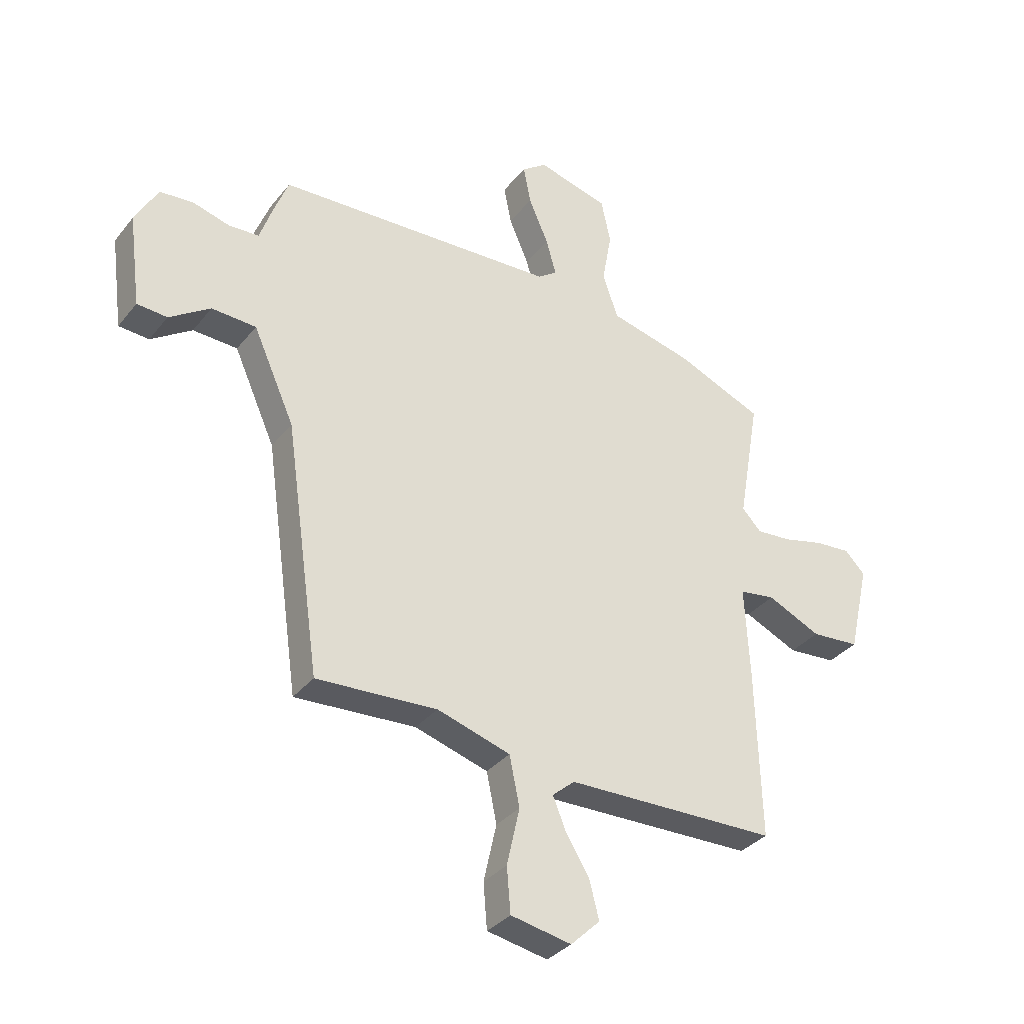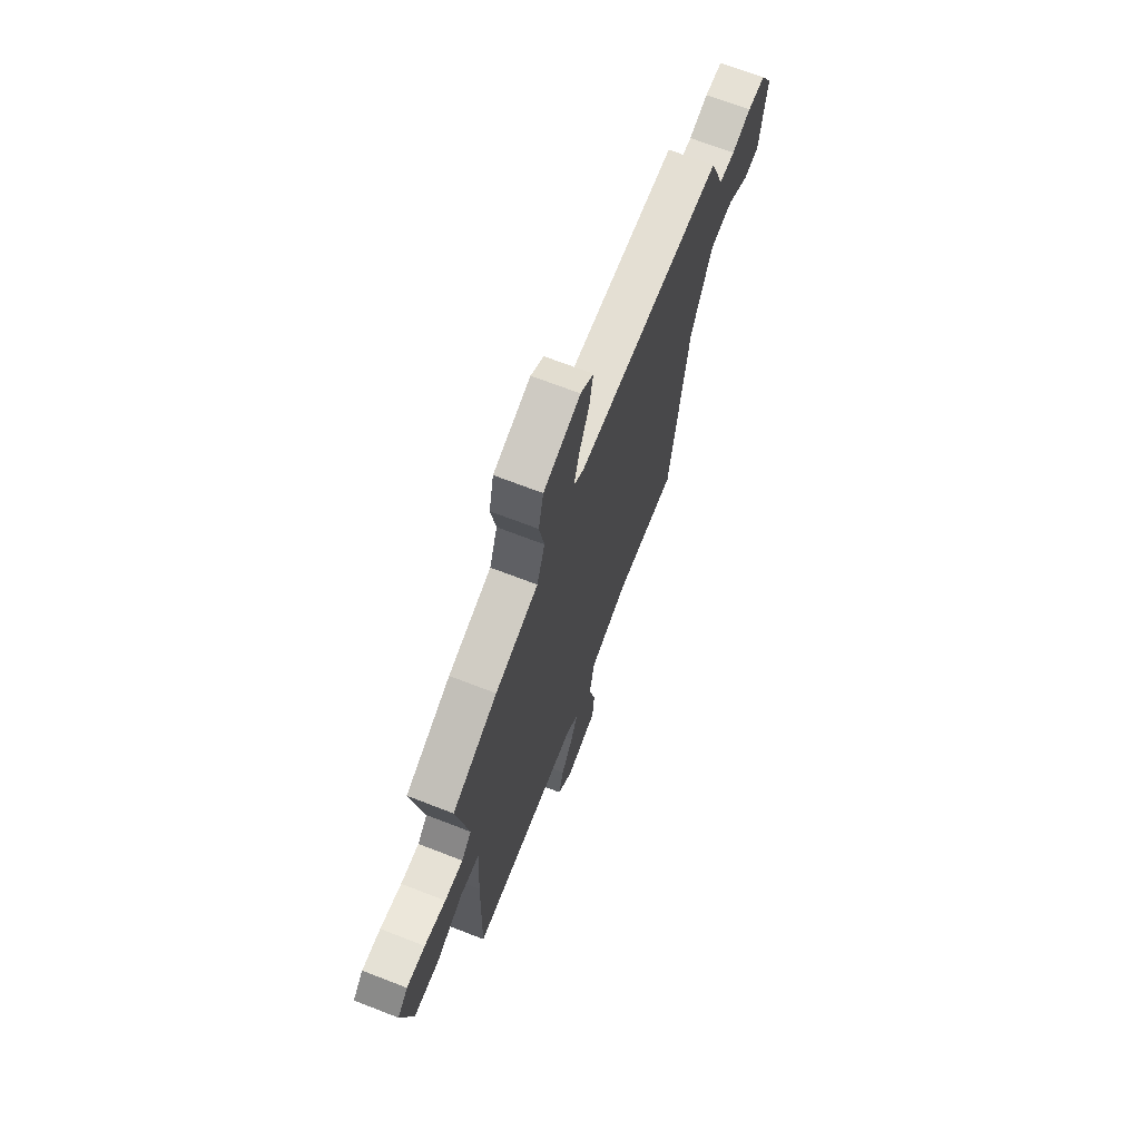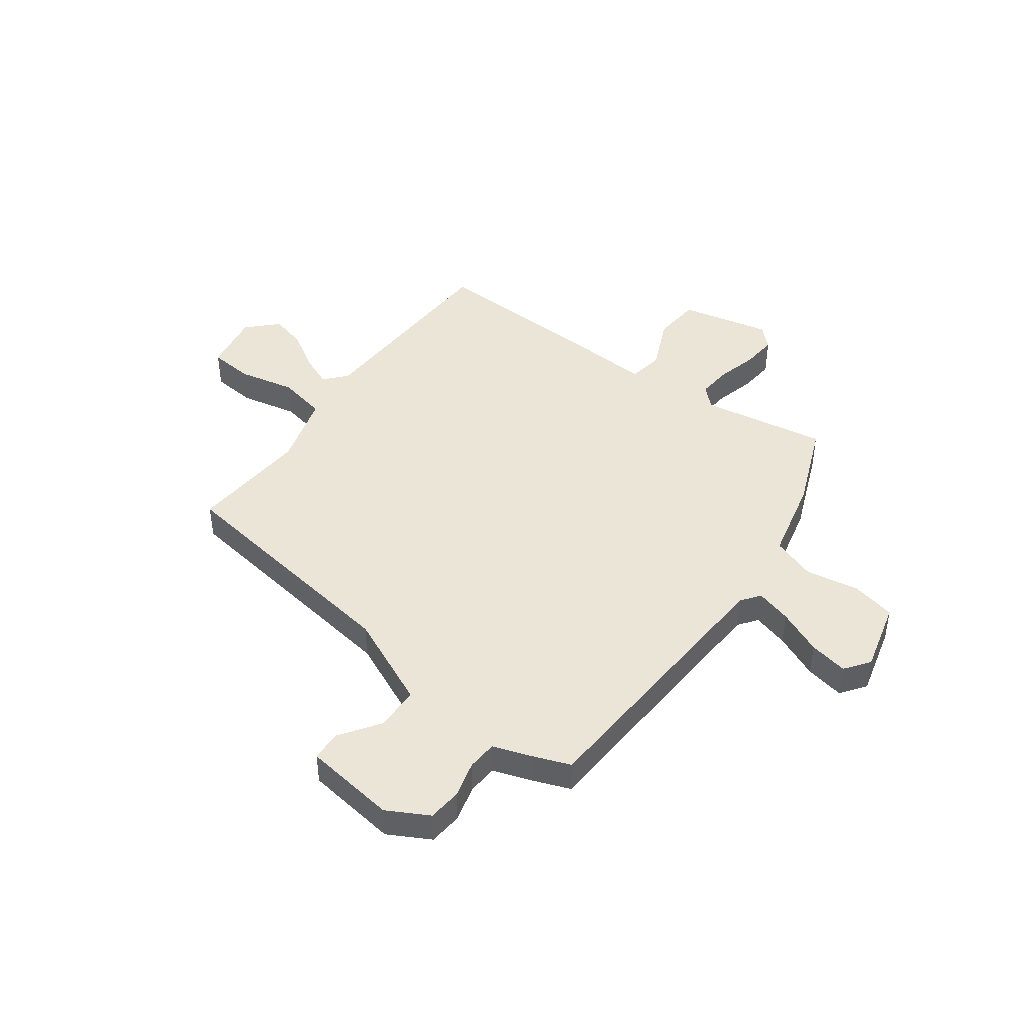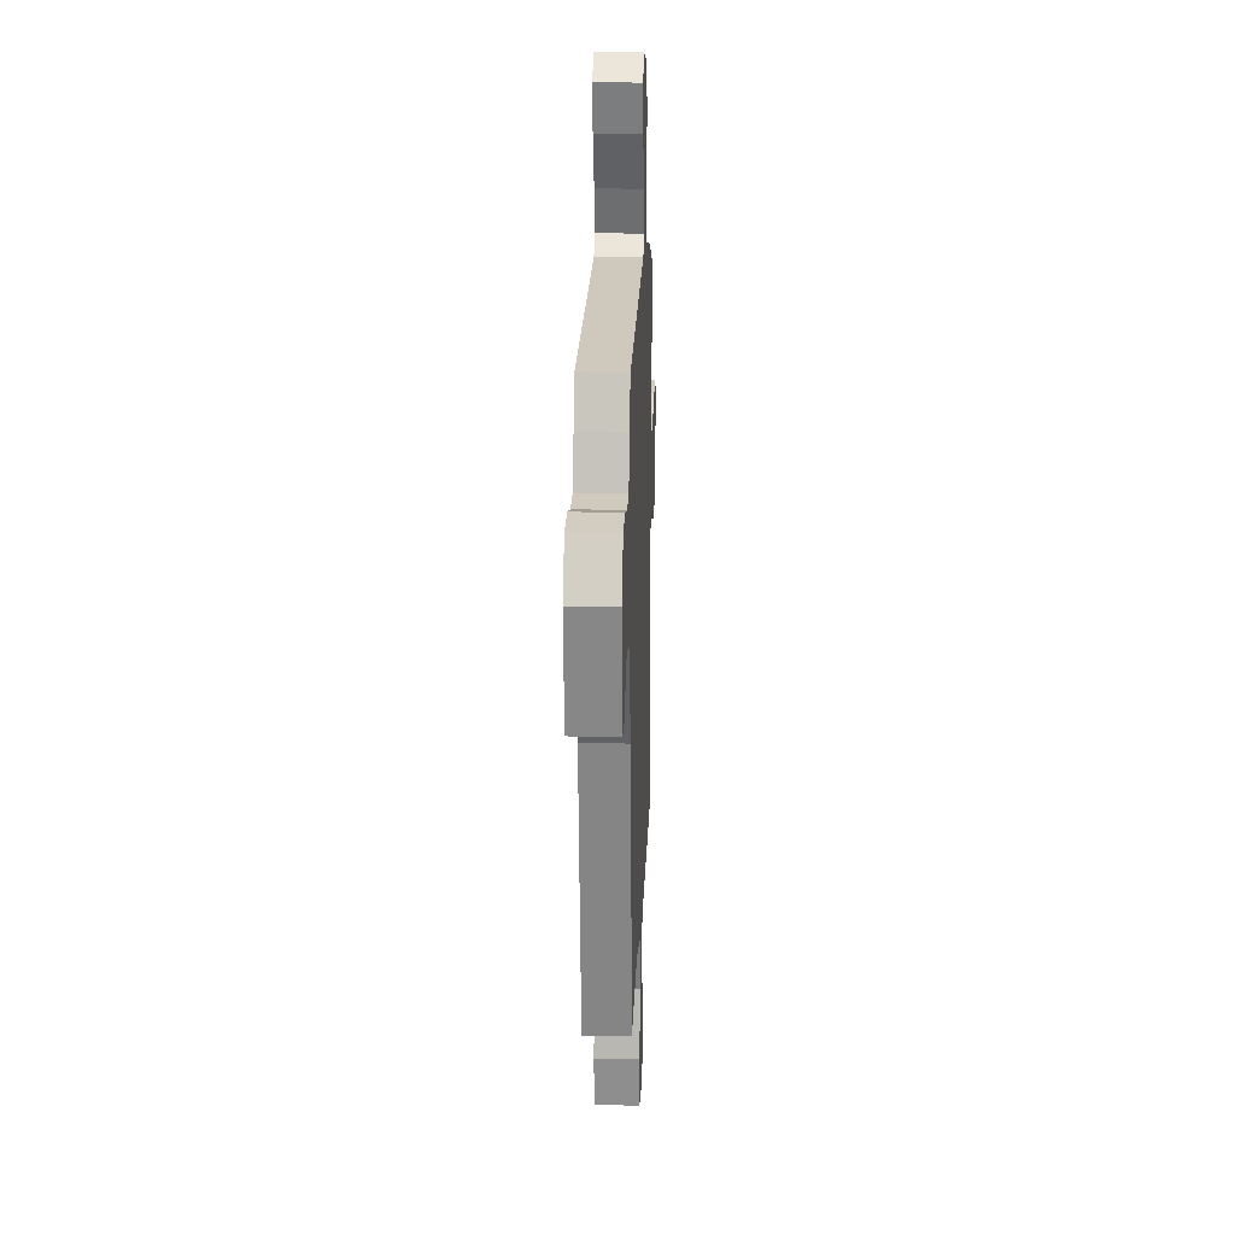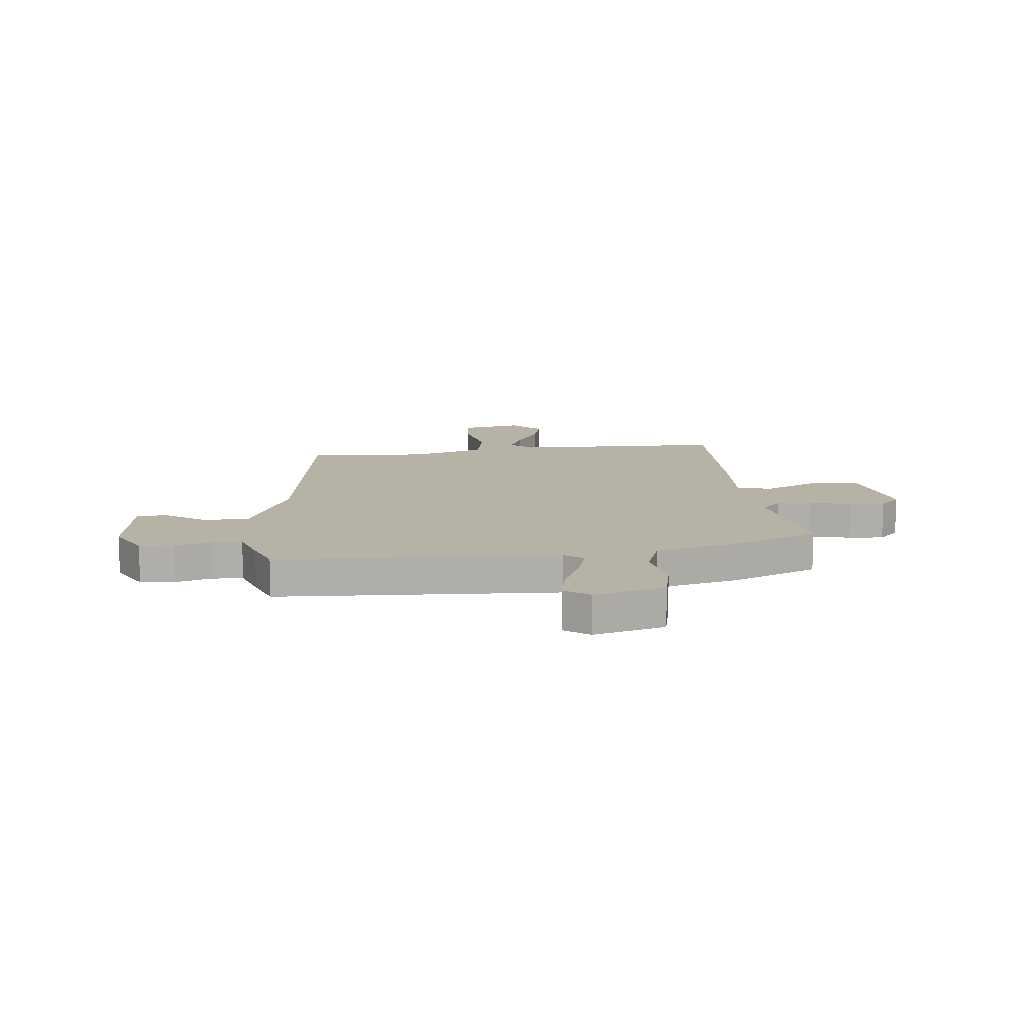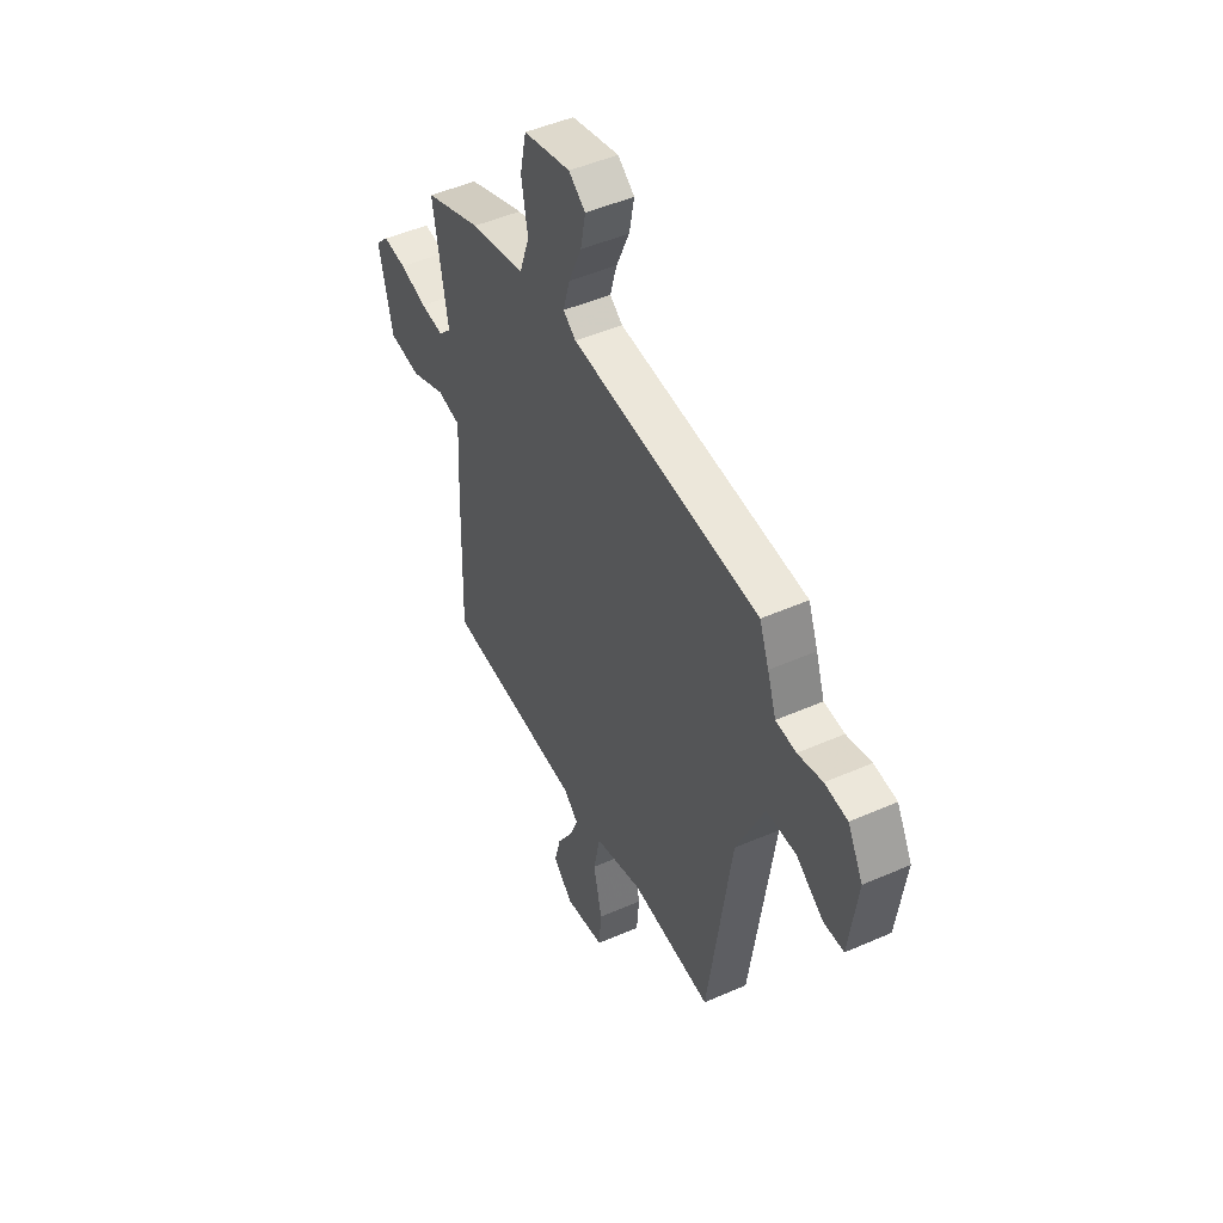
<metadata>
{"format":"obj","ext":"obj","renderer":"f3d","projection":"perspective","resolution":1024,"background":"white","views":[{"elev":-34.0,"azim":-32.5,"up":"+Z"},{"elev":69.4,"azim":111.2,"up":"+Z"},{"elev":44.1,"azim":-53.2,"up":"+Y"},{"elev":19.9,"azim":-87.8,"up":"+Z"},{"elev":12.5,"azim":-5.9,"up":"+Y"},{"elev":48.5,"azim":-116.1,"up":"+Z"}]}
</metadata>
<code>
v 0.49 0.07 -0.521
v 0.092 0.07 -0.529
v 0.05 0.07 -0.565
v 0.075 0.07 -0.626
v 0.119 0.07 -0.698
v 0.137 0.07 -0.768
v 0.082 0.07 -0.821
v -0.032 0.07 -0.799
v -0.039 0.07 -0.715
v -0.015 0.07 -0.607
v -0.034 0.07 -0.514
v -0.172 0.07 -0.472
v -0.399 0.07 -0.485
v -0.465 0.07 -0.018
v -0.543 0.07 0.156
v -0.627 0.07 0.16
v -0.704 0.07 0.108
v -0.761 0.07 0.112
v -0.784 0.07 0.287
v -0.741 0.07 0.365
v -0.677 0.07 0.37
v -0.608 0.07 0.351
v -0.551 0.07 0.354
v -0.526 0.07 0.426
v -0.499 0.07 0.496
v 0.032 0.07 0.52
v 0.068 0.07 0.546
v 0.049 0.07 0.614
v 0.012 0.07 0.699
v -0.002 0.07 0.772
v 0.045 0.07 0.806
v 0.179 0.07 0.77
v 0.197 0.07 0.686
v 0.179 0.07 0.586
v 0.208 0.07 0.502
v 0.364 0.07 0.464
v 0.527 0.07 0.396
v 0.486 0.07 0.159
v 0.522 0.07 0.121
v 0.588 0.07 0.126
v 0.665 0.07 0.145
v 0.732 0.07 0.15
v 0.77 0.07 0.111
v 0.731 0.07 -0.059
v 0.64 0.07 -0.066
v 0.539 0.07 -0.02
v 0.472 0.07 -0.03
v 0.481 0.07 -0.205
v 0.49 0 -0.521
v 0.092 0 -0.529
v 0.05 0 -0.565
v 0.075 0 -0.626
v 0.119 0 -0.698
v 0.137 0 -0.768
v 0.082 0 -0.821
v -0.032 0 -0.799
v -0.039 0 -0.715
v -0.015 0 -0.607
v -0.034 0 -0.514
v -0.172 0 -0.472
v -0.399 0 -0.485
v -0.465 0 -0.018
v -0.543 0 0.156
v -0.627 0 0.16
v -0.704 0 0.108
v -0.761 0 0.112
v -0.784 0 0.287
v -0.741 0 0.365
v -0.677 0 0.37
v -0.608 0 0.351
v -0.551 0 0.354
v -0.526 0 0.426
v -0.499 0 0.496
v 0.032 0 0.52
v 0.068 0 0.546
v 0.049 0 0.614
v 0.012 0 0.699
v -0.002 0 0.772
v 0.045 0 0.806
v 0.179 0 0.77
v 0.197 0 0.686
v 0.179 0 0.586
v 0.208 0 0.502
v 0.364 0 0.464
v 0.527 0 0.396
v 0.486 0 0.159
v 0.522 0 0.121
v 0.588 0 0.126
v 0.665 0 0.145
v 0.732 0 0.15
v 0.77 0 0.111
v 0.731 0 -0.059
v 0.64 0 -0.066
v 0.539 0 -0.02
v 0.472 0 -0.03
v 0.481 0 -0.205
f 47 48 1 2
f 43 44 45 46
f 43 46 47
f 40 41 42 43
f 39 40 43 47
f 38 39 47 2
f 35 36 37 38
f 31 32 33 34
f 31 34 35
f 28 29 30 31
f 27 28 31 35
f 26 27 35 38
f 23 24 25 26
f 19 20 21 22
f 19 22 23
f 16 17 18 19
f 15 16 19 23
f 14 15 23 26
f 12 13 14 26
f 7 8 9 10
f 7 10 11
f 4 5 6 7
f 3 4 7 11
f 2 3 11
f 12 26 38
f 2 11 12 38
f 50 49 96 95
f 94 93 92 91
f 95 94 91
f 91 90 89 88
f 95 91 88 87
f 50 95 87 86
f 86 85 84 83
f 82 81 80 79
f 83 82 79
f 79 78 77 76
f 83 79 76 75
f 86 83 75 74
f 74 73 72 71
f 70 69 68 67
f 71 70 67
f 67 66 65 64
f 71 67 64 63
f 74 71 63 62
f 74 62 61 60
f 58 57 56 55
f 59 58 55
f 55 54 53 52
f 59 55 52 51
f 59 51 50
f 86 74 60
f 86 60 59 50
f 1 49 50 2
f 2 50 51 3
f 3 51 52 4
f 4 52 53 5
f 5 53 54 6
f 6 54 55 7
f 7 55 56 8
f 8 56 57 9
f 9 57 58 10
f 10 58 59 11
f 11 59 60 12
f 12 60 61 13
f 13 61 62 14
f 14 62 63 15
f 15 63 64 16
f 16 64 65 17
f 17 65 66 18
f 18 66 67 19
f 19 67 68 20
f 20 68 69 21
f 21 69 70 22
f 22 70 71 23
f 23 71 72 24
f 24 72 73 25
f 25 73 74 26
f 26 74 75 27
f 27 75 76 28
f 28 76 77 29
f 29 77 78 30
f 30 78 79 31
f 31 79 80 32
f 32 80 81 33
f 33 81 82 34
f 34 82 83 35
f 35 83 84 36
f 36 84 85 37
f 37 85 86 38
f 38 86 87 39
f 39 87 88 40
f 40 88 89 41
f 41 89 90 42
f 42 90 91 43
f 43 91 92 44
f 44 92 93 45
f 45 93 94 46
f 46 94 95 47
f 47 95 96 48
f 48 96 49 1

</code>
